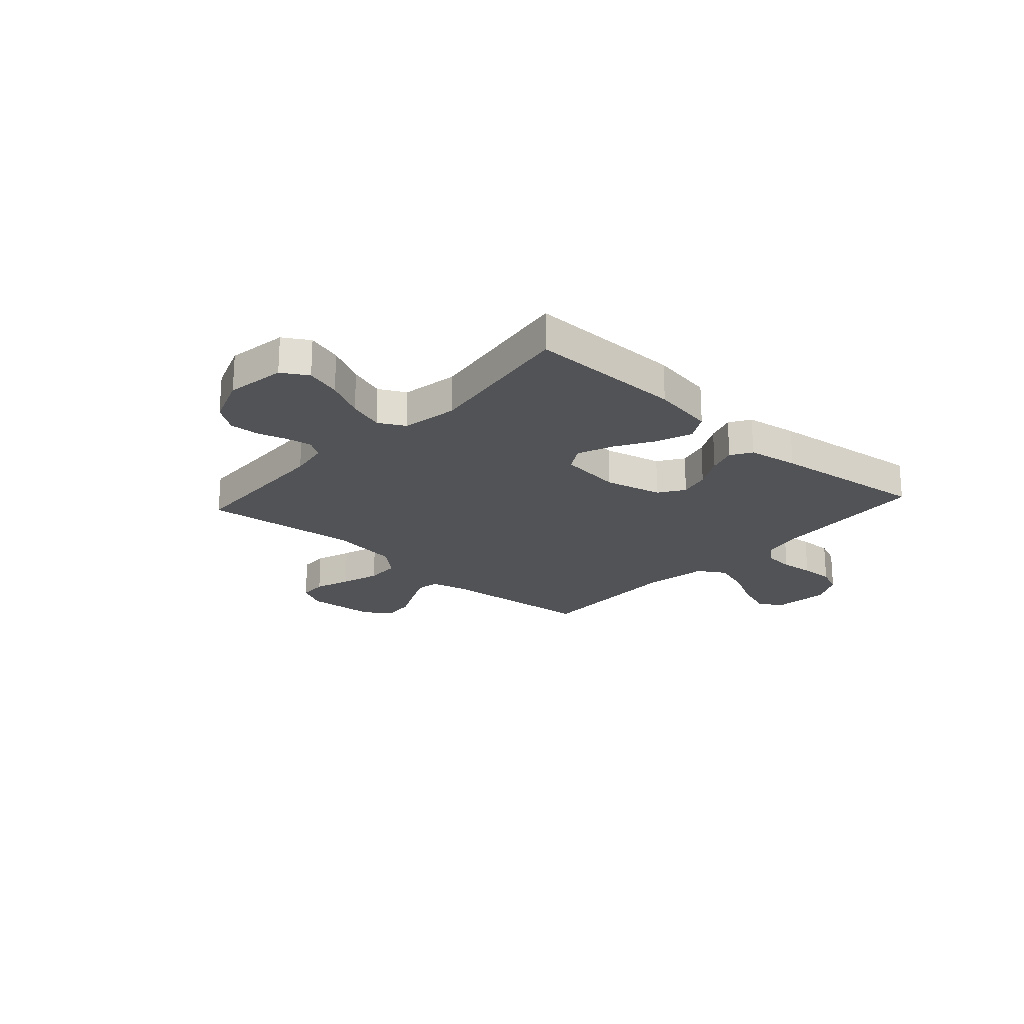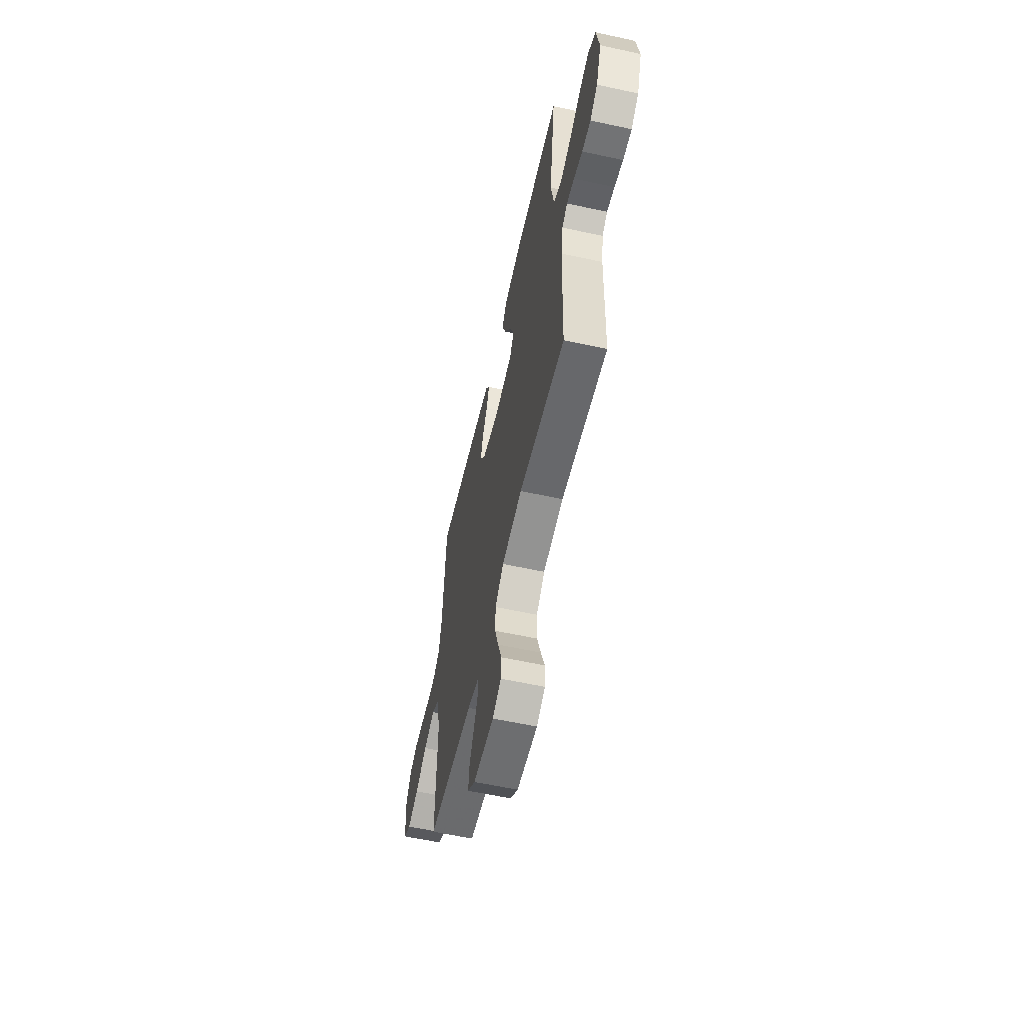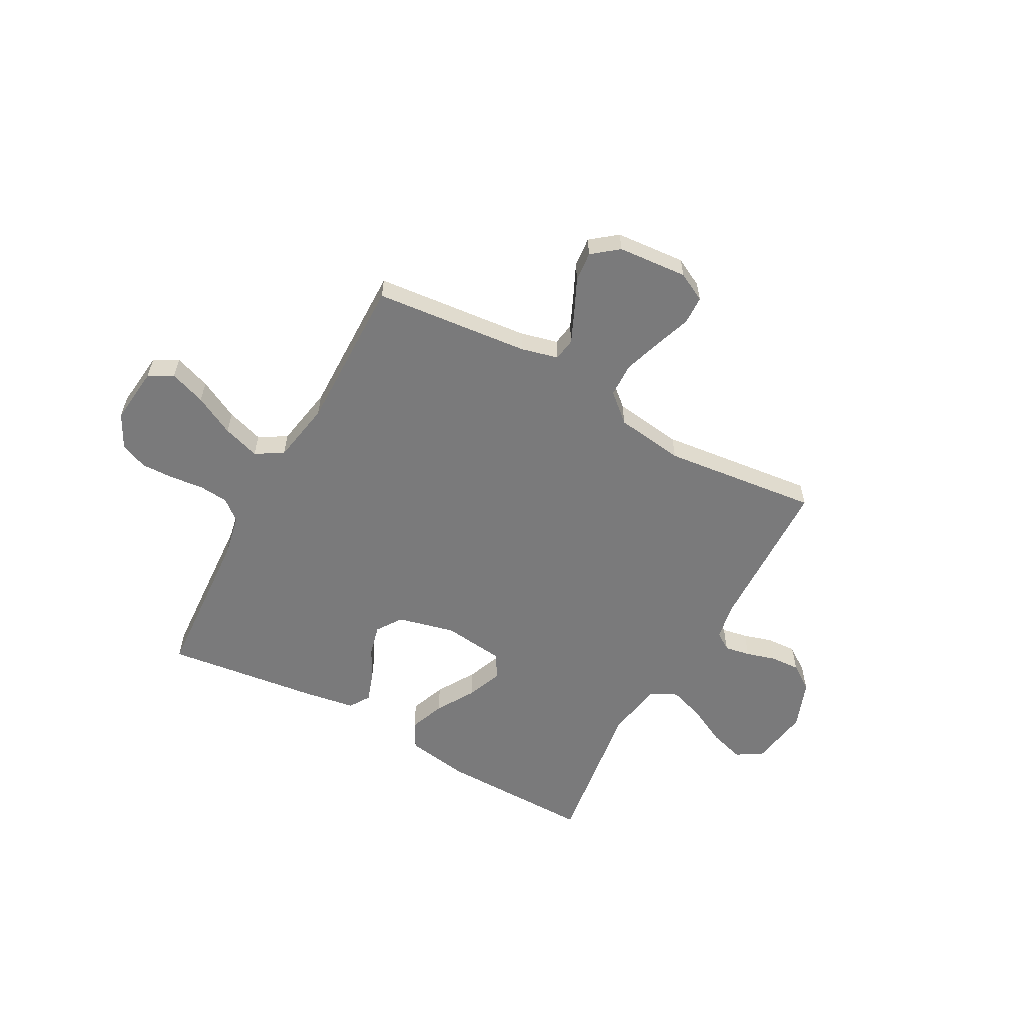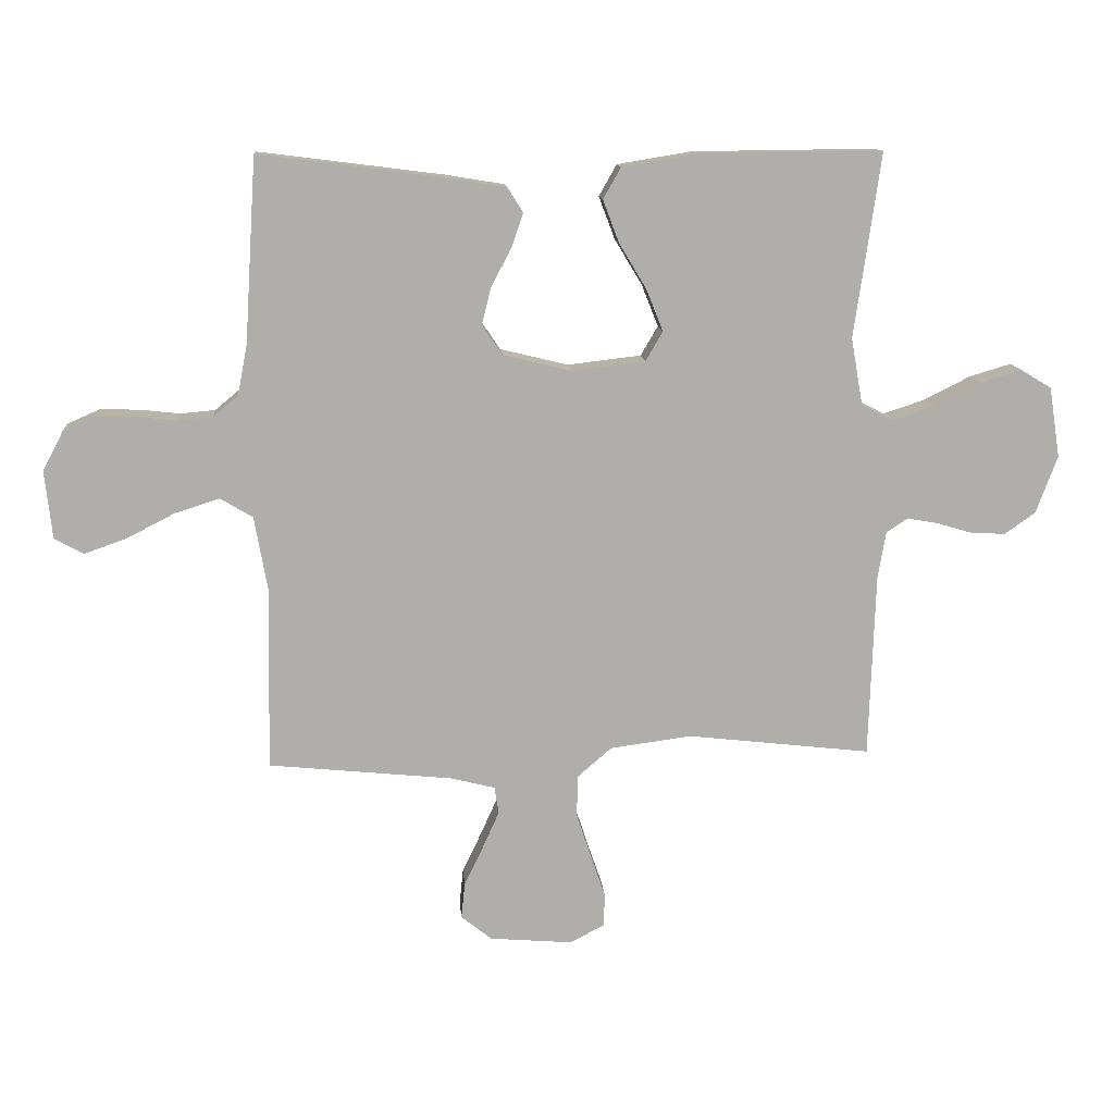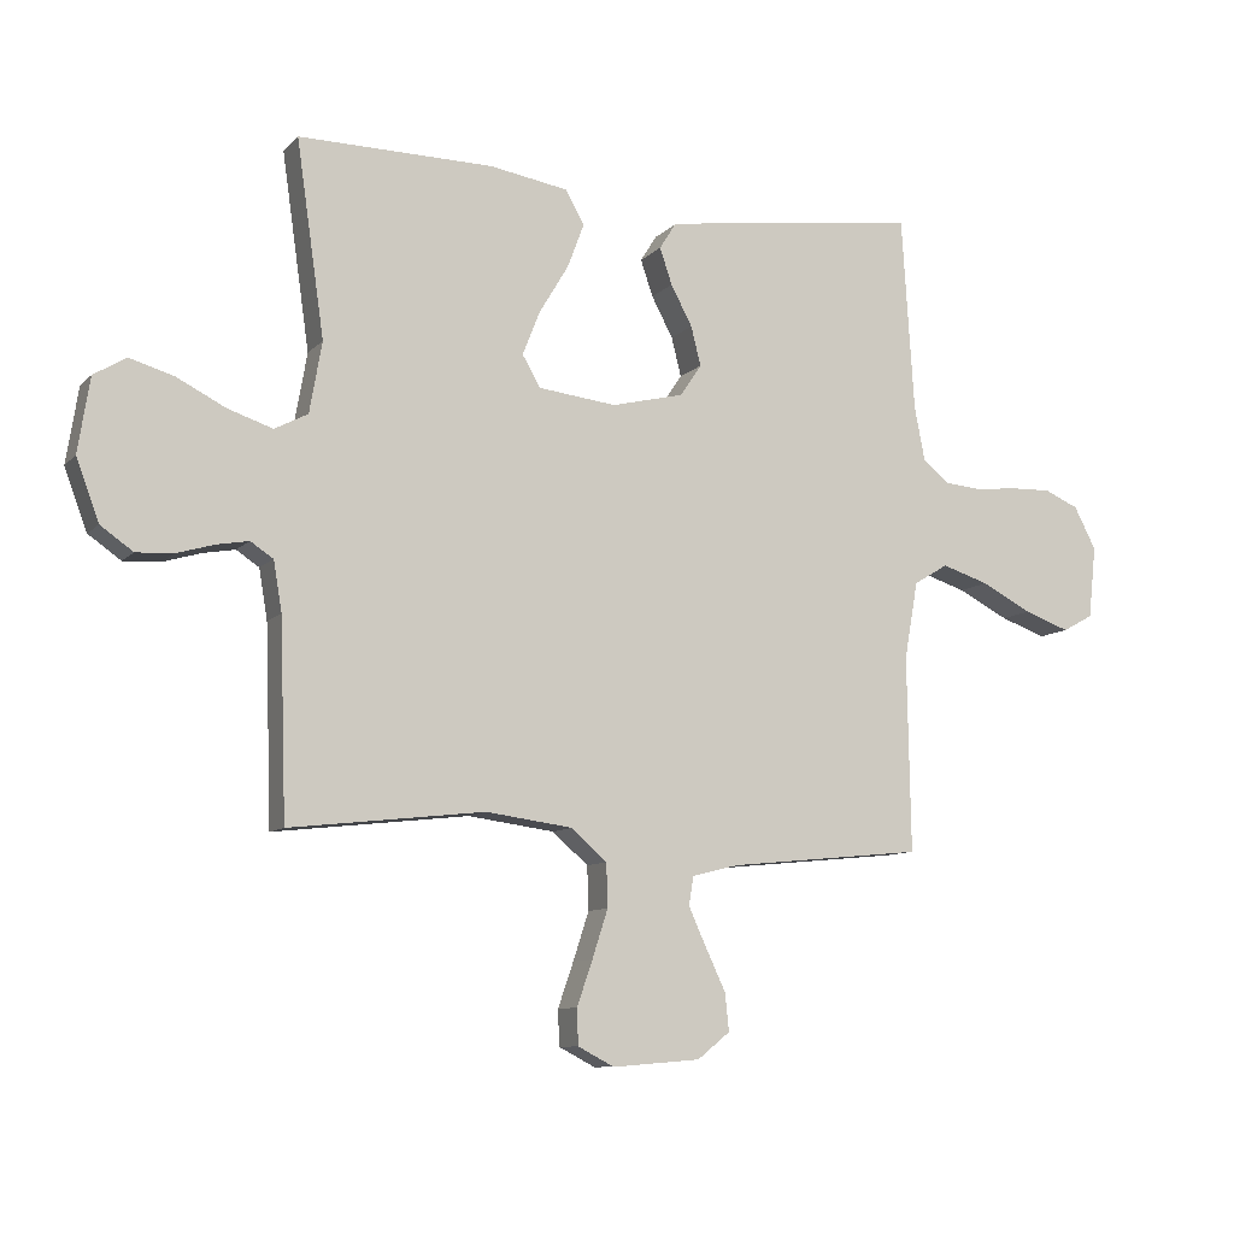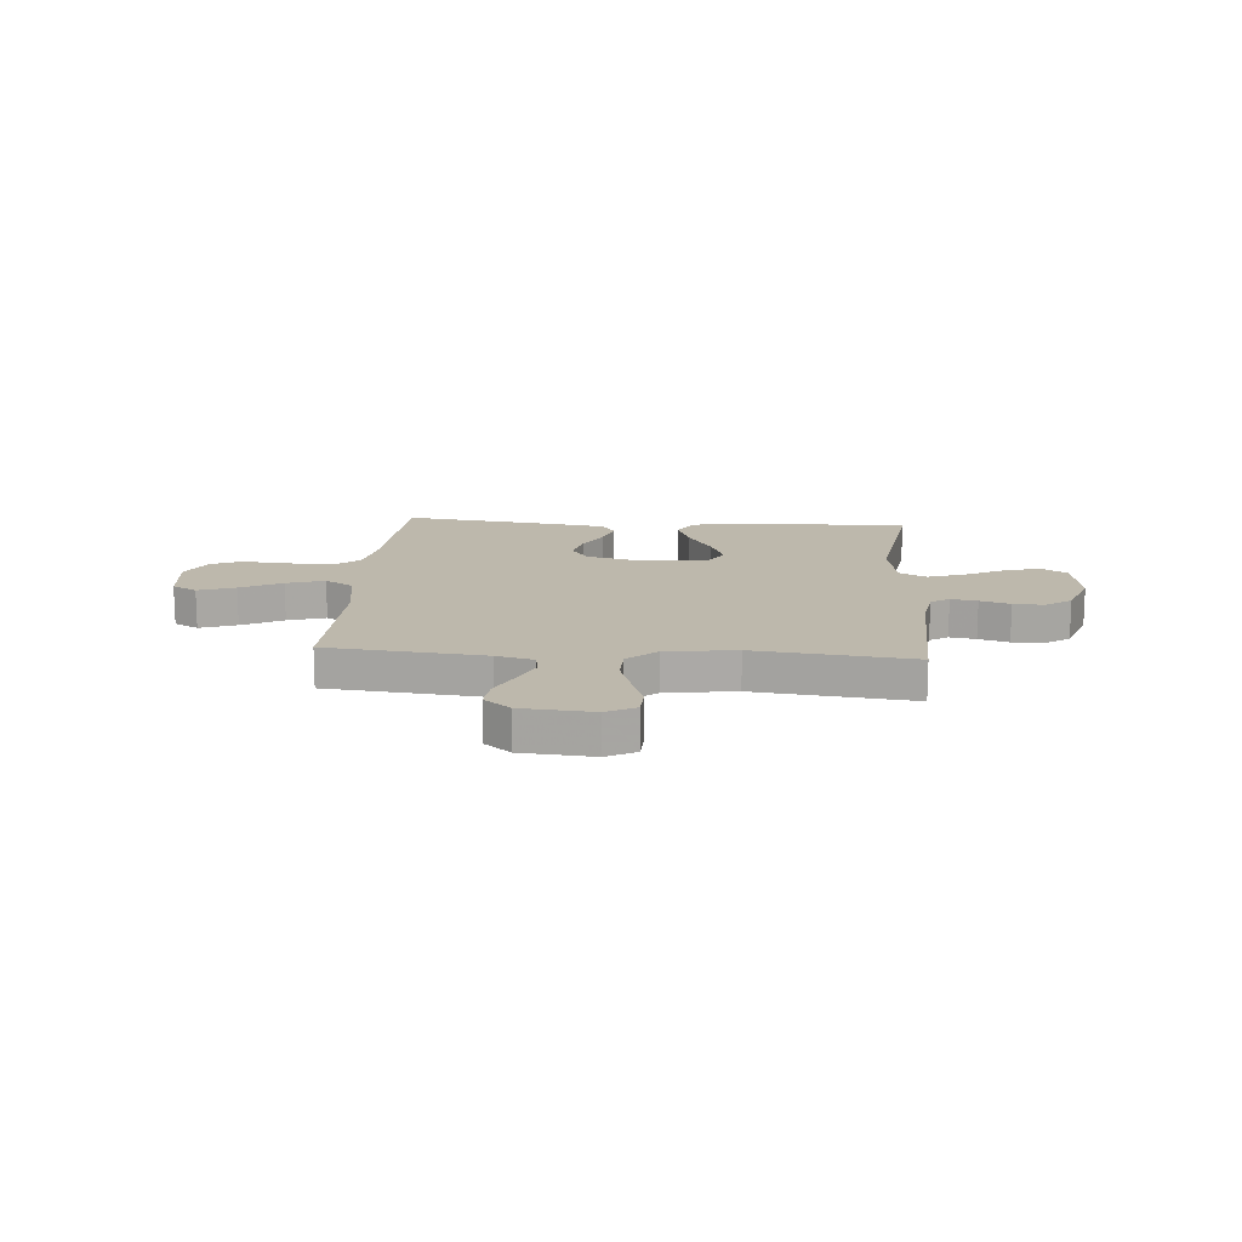
<metadata>
{"format":"obj","ext":"obj","renderer":"f3d","projection":"perspective","resolution":1024,"background":"white","views":[{"elev":-21.9,"azim":-42.1,"up":"+Y"},{"elev":-58.9,"azim":-102.7,"up":"+Z"},{"elev":-58.1,"azim":151.2,"up":"+Y"},{"elev":12.5,"azim":175.5,"up":"+Z"},{"elev":-9.5,"azim":-24.1,"up":"+Z"},{"elev":14.8,"azim":-175.7,"up":"+Y"}]}
</metadata>
<code>
v 0.5 0.07 -0.5
v 0.2 0.07 -0.53
v 0.128 0.07 -0.548
v 0.121 0.07 -0.592
v 0.148 0.07 -0.652
v 0.179 0.07 -0.717
v 0.185 0.07 -0.775
v 0.135 0.07 -0.815
v 0 0.07 -0.826
v -0.056 0.07 -0.797
v -0.058 0.07 -0.742
v -0.034 0.07 -0.673
v -0.01 0.07 -0.599
v -0.012 0.07 -0.532
v -0.067 0.07 -0.484
v -0.2 0.07 -0.466
v -0.5 0.07 -0.5
v -0.51 0.07 -0.2
v -0.523 0.07 -0.123
v -0.558 0.07 -0.1
v -0.608 0.07 -0.109
v -0.665 0.07 -0.126
v -0.722 0.07 -0.129
v -0.772 0.07 -0.094
v -0.807 0.07 0
v -0.789 0.07 0.115
v -0.739 0.07 0.145
v -0.671 0.07 0.125
v -0.596 0.07 0.087
v -0.527 0.07 0.064
v -0.476 0.07 0.091
v -0.457 0.07 0.2
v -0.5 0.07 0.5
v -0.2 0.07 0.497
v -0.079 0.07 0.477
v -0.05 0.07 0.426
v -0.076 0.07 0.357
v -0.121 0.07 0.282
v -0.148 0.07 0.214
v -0.12 0.07 0.166
v 0 0.07 0.152
v 0.111 0.07 0.179
v 0.144 0.07 0.228
v 0.129 0.07 0.288
v 0.096 0.07 0.35
v 0.077 0.07 0.406
v 0.102 0.07 0.446
v 0.2 0.07 0.462
v 0.5 0.07 0.5
v 0.519 0.07 0.2
v 0.535 0.07 0.118
v 0.576 0.07 0.084
v 0.633 0.07 0.079
v 0.697 0.07 0.086
v 0.761 0.07 0.088
v 0.814 0.07 0.065
v 0.848 0.07 0
v 0.836 0.07 -0.111
v 0.789 0.07 -0.137
v 0.719 0.07 -0.112
v 0.641 0.07 -0.072
v 0.569 0.07 -0.049
v 0.516 0.07 -0.081
v 0.495 0.07 -0.2
v 0.5 0 -0.5
v 0.2 0 -0.53
v 0.128 0 -0.548
v 0.121 0 -0.592
v 0.148 0 -0.652
v 0.179 0 -0.717
v 0.185 0 -0.775
v 0.135 0 -0.815
v 0 0 -0.826
v -0.056 0 -0.797
v -0.058 0 -0.742
v -0.034 0 -0.673
v -0.01 0 -0.599
v -0.012 0 -0.532
v -0.067 0 -0.484
v -0.2 0 -0.466
v -0.5 0 -0.5
v -0.51 0 -0.2
v -0.523 0 -0.123
v -0.558 0 -0.1
v -0.608 0 -0.109
v -0.665 0 -0.126
v -0.722 0 -0.129
v -0.772 0 -0.094
v -0.807 0 0
v -0.789 0 0.115
v -0.739 0 0.145
v -0.671 0 0.125
v -0.596 0 0.087
v -0.527 0 0.064
v -0.476 0 0.091
v -0.457 0 0.2
v -0.5 0 0.5
v -0.2 0 0.497
v -0.079 0 0.477
v -0.05 0 0.426
v -0.076 0 0.357
v -0.121 0 0.282
v -0.148 0 0.214
v -0.12 0 0.166
v 0 0 0.152
v 0.111 0 0.179
v 0.144 0 0.228
v 0.129 0 0.288
v 0.096 0 0.35
v 0.077 0 0.406
v 0.102 0 0.446
v 0.2 0 0.462
v 0.5 0 0.5
v 0.519 0 0.2
v 0.535 0 0.118
v 0.576 0 0.084
v 0.633 0 0.079
v 0.697 0 0.086
v 0.761 0 0.088
v 0.814 0 0.065
v 0.848 0 0
v 0.836 0 -0.111
v 0.789 0 -0.137
v 0.719 0 -0.112
v 0.641 0 -0.072
v 0.569 0 -0.049
v 0.516 0 -0.081
v 0.495 0 -0.2
f 59 60 61
f 58 59 61
f 57 58 61
f 56 57 61
f 55 56 61
f 54 55 61
f 53 54 61
f 52 53 61 62
f 51 52 62 63
f 48 49 50
f 47 48 50
f 46 47 50
f 45 46 50
f 44 45 50
f 51 63 64
f 50 51 64
f 44 50 64
f 43 44 64
f 36 37 38
f 35 36 38
f 34 35 38
f 33 34 38
f 32 33 38
f 31 32 38 39
f 30 31 39 40
f 27 28 29
f 26 27 29
f 25 26 29
f 24 25 29
f 23 24 29
f 22 23 29
f 21 22 29
f 20 21 29 30
f 30 40 41
f 20 30 41
f 19 20 41
f 16 17 18
f 19 41 42
f 18 19 42
f 16 18 42
f 15 16 42
f 10 11 12
f 9 10 12
f 8 9 12
f 7 8 12
f 6 7 12
f 5 6 12
f 4 5 12 13
f 3 4 13 14
f 64 1 2
f 43 64 2
f 42 43 2
f 15 42 2
f 14 15 2
f 2 3 14
f 125 124 123
f 125 123 122
f 125 122 121
f 125 121 120
f 125 120 119
f 125 119 118
f 125 118 117
f 126 125 117 116
f 127 126 116 115
f 114 113 112
f 114 112 111
f 114 111 110
f 114 110 109
f 114 109 108
f 128 127 115
f 128 115 114
f 128 114 108
f 128 108 107
f 102 101 100
f 102 100 99
f 102 99 98
f 102 98 97
f 102 97 96
f 103 102 96 95
f 104 103 95 94
f 93 92 91
f 93 91 90
f 93 90 89
f 93 89 88
f 93 88 87
f 93 87 86
f 93 86 85
f 94 93 85 84
f 105 104 94
f 105 94 84
f 105 84 83
f 82 81 80
f 106 105 83
f 106 83 82
f 106 82 80
f 106 80 79
f 76 75 74
f 76 74 73
f 76 73 72
f 76 72 71
f 76 71 70
f 76 70 69
f 77 76 69 68
f 78 77 68 67
f 66 65 128
f 66 128 107
f 66 107 106
f 66 106 79
f 66 79 78
f 78 67 66
f 1 65 66 2
f 2 66 67 3
f 3 67 68 4
f 4 68 69 5
f 5 69 70 6
f 6 70 71 7
f 7 71 72 8
f 8 72 73 9
f 9 73 74 10
f 10 74 75 11
f 11 75 76 12
f 12 76 77 13
f 13 77 78 14
f 14 78 79 15
f 15 79 80 16
f 16 80 81 17
f 17 81 82 18
f 18 82 83 19
f 19 83 84 20
f 20 84 85 21
f 21 85 86 22
f 22 86 87 23
f 23 87 88 24
f 24 88 89 25
f 25 89 90 26
f 26 90 91 27
f 27 91 92 28
f 28 92 93 29
f 29 93 94 30
f 30 94 95 31
f 31 95 96 32
f 32 96 97 33
f 33 97 98 34
f 34 98 99 35
f 35 99 100 36
f 36 100 101 37
f 37 101 102 38
f 38 102 103 39
f 39 103 104 40
f 40 104 105 41
f 41 105 106 42
f 42 106 107 43
f 43 107 108 44
f 44 108 109 45
f 45 109 110 46
f 46 110 111 47
f 47 111 112 48
f 48 112 113 49
f 49 113 114 50
f 50 114 115 51
f 51 115 116 52
f 52 116 117 53
f 53 117 118 54
f 54 118 119 55
f 55 119 120 56
f 56 120 121 57
f 57 121 122 58
f 58 122 123 59
f 59 123 124 60
f 60 124 125 61
f 61 125 126 62
f 62 126 127 63
f 63 127 128 64
f 64 128 65 1

</code>
